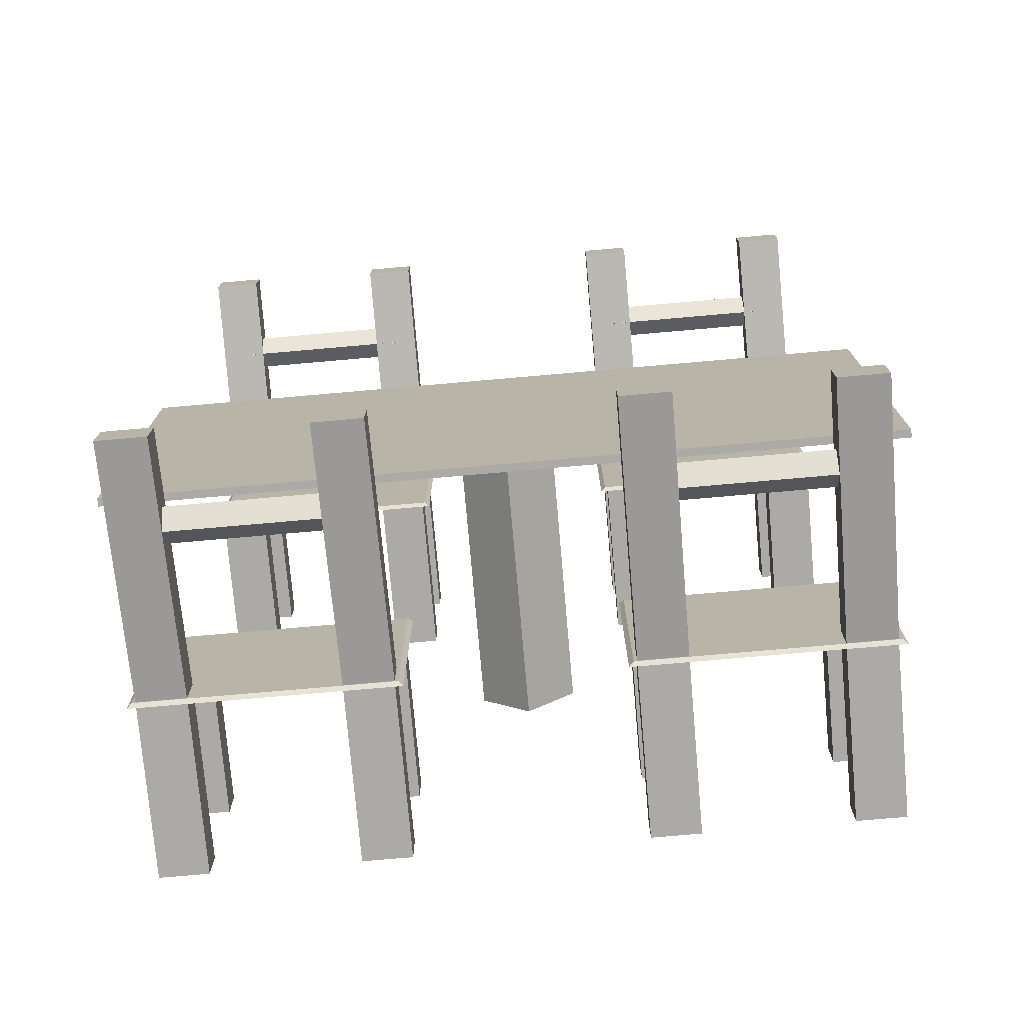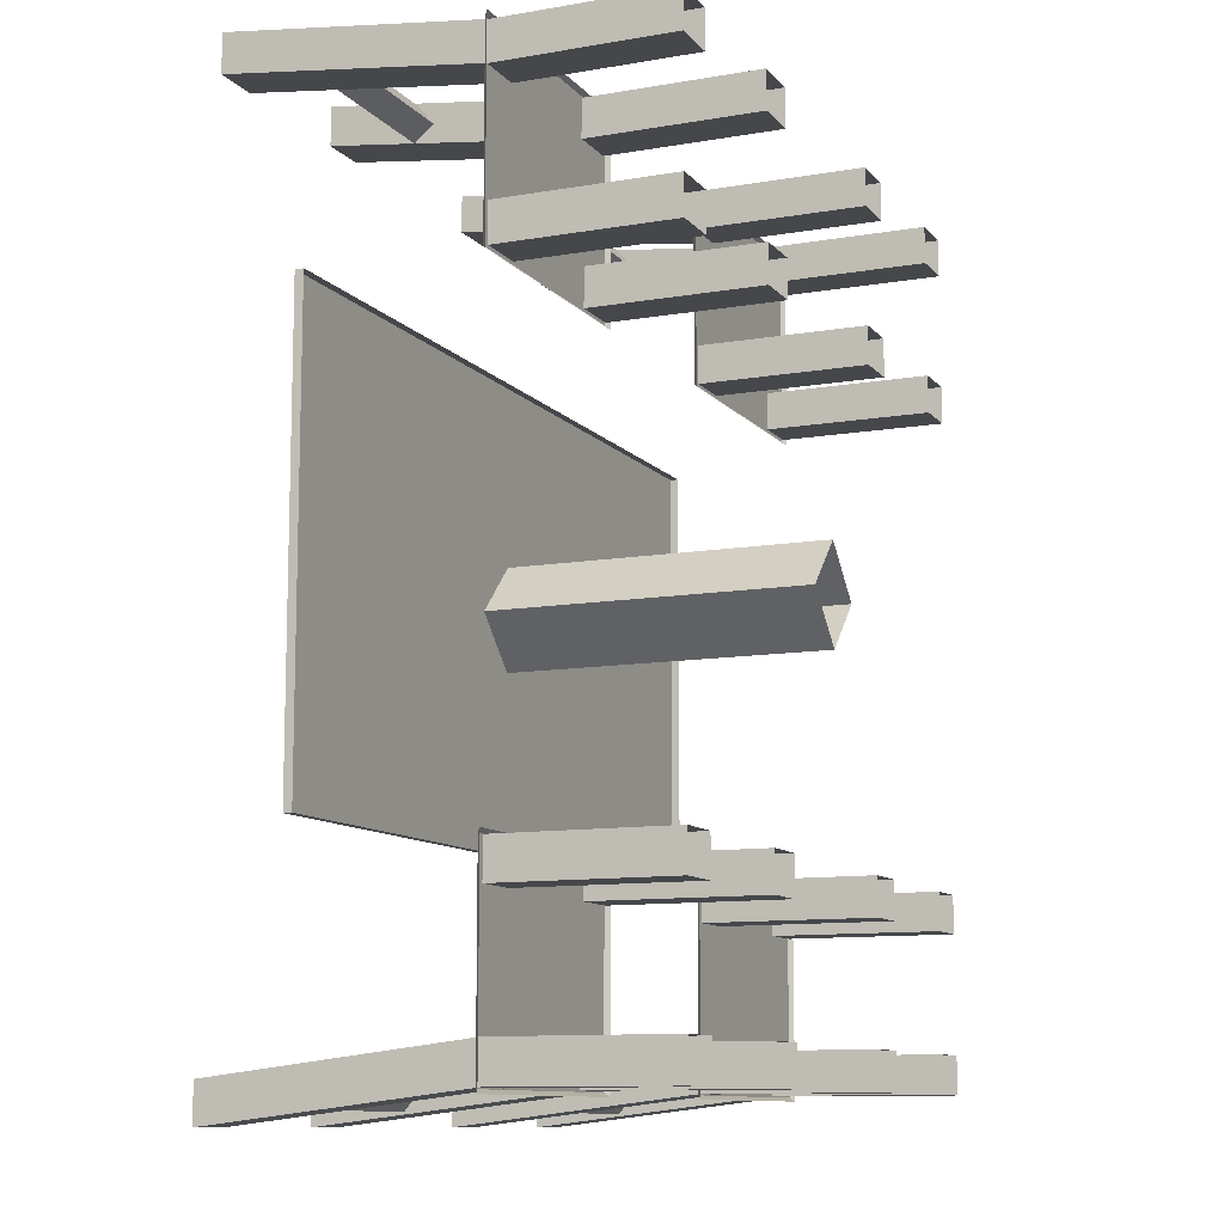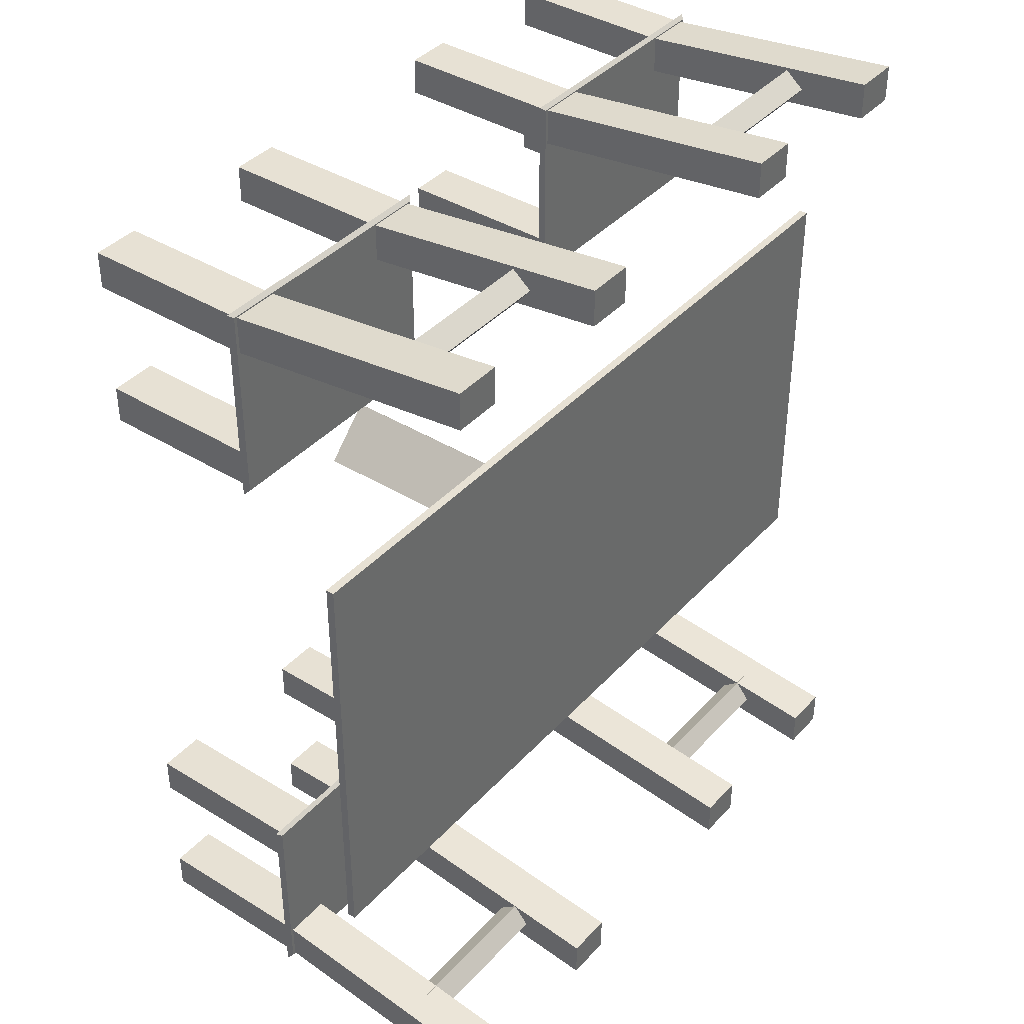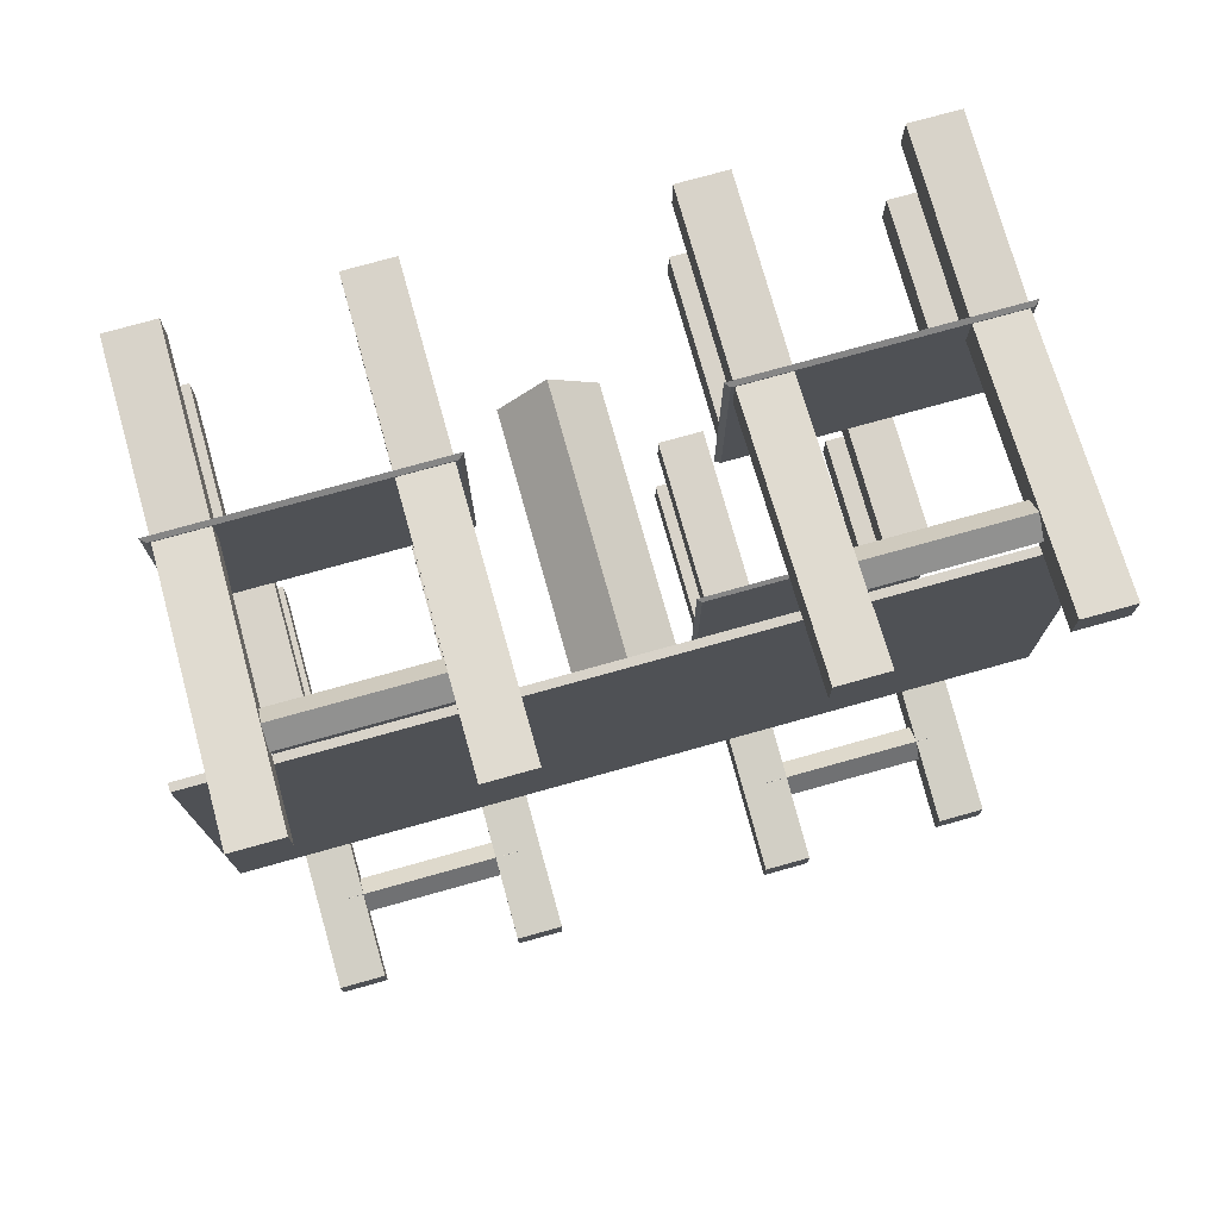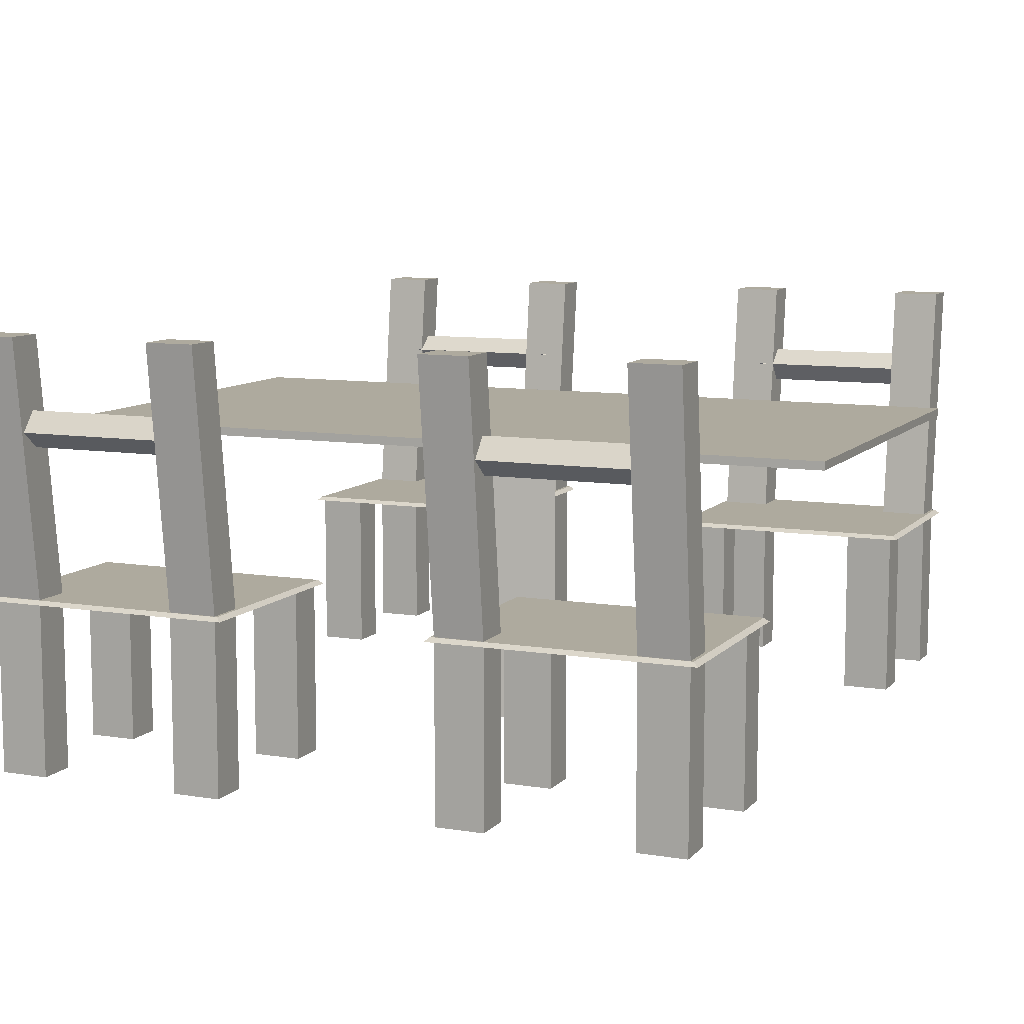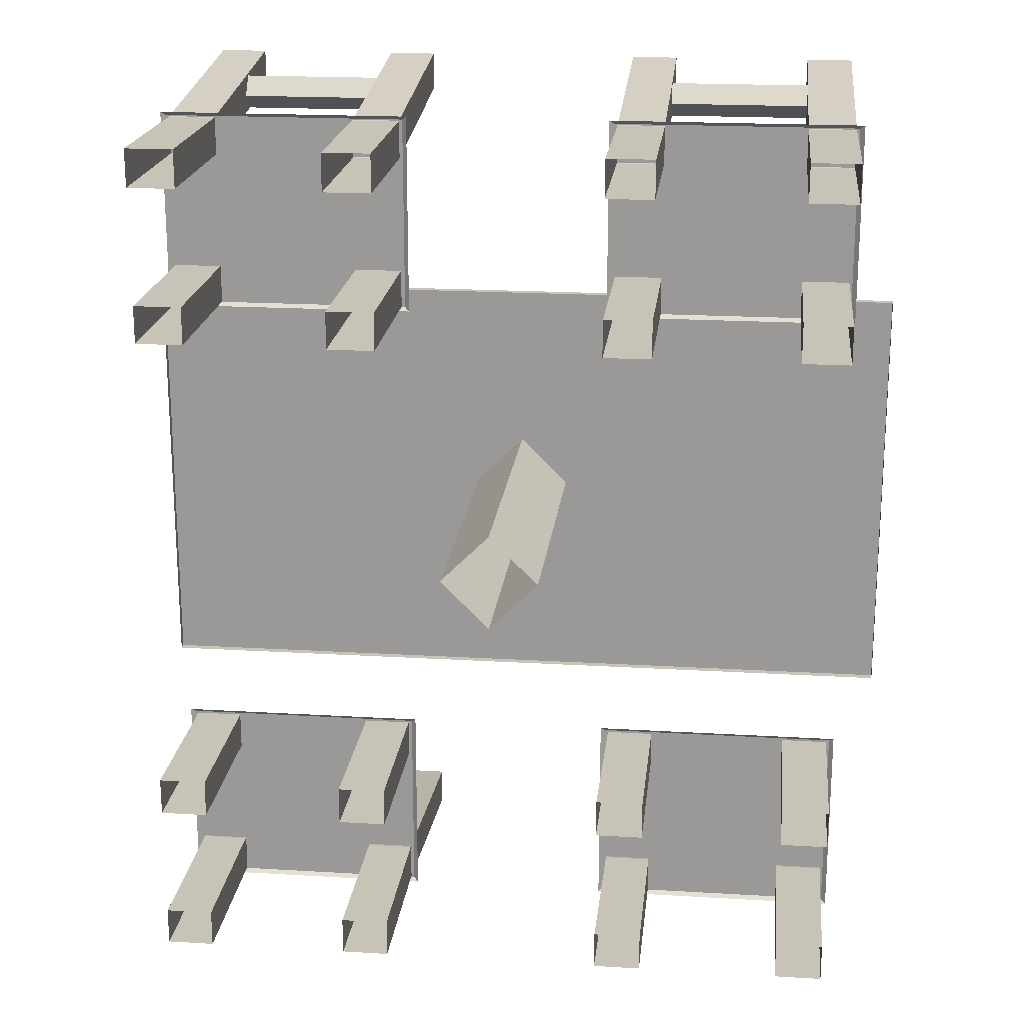
<metadata>
{"format":"obj","ext":"obj","renderer":"f3d","projection":"perspective","resolution":1024,"background":"white","views":[{"elev":-75.7,"azim":-175.0,"up":"+Z"},{"elev":-10.6,"azim":-66.6,"up":"+Z"},{"elev":39.5,"azim":127.4,"up":"+Z"},{"elev":75.9,"azim":164.4,"up":"+Z"},{"elev":9.3,"azim":23.3,"up":"+Y"},{"elev":19.8,"azim":6.3,"up":"+Z"}]}
</metadata>
<code>
o table-big.001
v 0 -0.4058 0.2236
v 0 1.032 0.2236
v -0.2236 1.032 0
v -0.2236 -0.4058 -0
v 0 1.032 -0.2236
v 0 -0.4058 -0.2236
v 0.2236 1.032 0
v 0.2236 -0.4058 -0
v -1.818 1.032 -0.9965
v -1.818 1.032 0.9965
v 1.818 1.032 0.9965
v 1.818 1.032 -0.9965
v -1.818 0.9941 0.9965
v 1.818 0.9941 0.9965
v 1.818 0.9941 -0.9965
v -1.818 0.9941 -0.9965
v -1.363 0.3655 1.948
v -1.363 0.3655 1.776
v -1.363 1.517 1.913
v -1.363 1.517 2.085
v -1.578 0.3655 1.776
v -1.578 1.517 1.913
v -1.578 0.3655 1.948
v -1.578 1.517 2.085
v -0.7168 0.3655 1.948
v -0.5014 0.3655 1.948
v -0.5014 1.517 2.085
v -0.7168 1.517 2.085
v -0.5014 0.3655 1.776
v -0.7168 0.3655 1.776
v -0.7168 1.517 1.913
v -0.5014 1.517 1.913
v -1.363 -0.4058 1.948
v -1.363 -0.4058 1.776
v -0.7168 -0.4058 1.776
v -0.7168 -0.4058 1.948
v -0.5014 -0.4058 1.776
v -0.5014 -0.4058 1.948
v -1.578 -0.4058 1.776
v -1.578 -0.4058 1.948
v -1.363 0.3655 1.075
v -1.363 0.3655 1.247
v -1.363 -0.4058 1.247
v -1.363 -0.4058 1.075
v -0.7168 0.3655 1.247
v -0.7168 0.3655 1.075
v -0.7168 -0.4058 1.075
v -0.7168 -0.4058 1.247
v -0.5014 0.3655 1.075
v -0.5014 -0.4058 1.075
v -0.5014 0.3655 1.247
v -0.5014 -0.4058 1.247
v -1.578 0.3655 1.075
v -1.578 -0.4058 1.075
v -1.578 0.3655 1.247
v -1.578 -0.4058 1.247
v -1.438 1.037 1.937
v -1.438 1.125 1.865
v -0.5998 1.125 1.865
v -0.5998 1.037 1.937
v -1.438 1.197 1.953
v -0.5998 1.197 1.953
v -1.438 1.109 2.025
v -0.5998 1.109 2.025
v -1.593 0.3774 1.071
v -1.593 0.3774 1.955
v -0.4867 0.3774 1.955
v -0.4867 0.3774 1.071
v -1.614 0.3595 1.972
v -0.4656 0.3595 1.972
v -0.4656 0.3595 1.054
v -1.614 0.3595 1.054
v -1.363 0.3655 -1.948
v -1.363 1.517 -2.085
v -1.363 1.517 -1.913
v -1.363 0.3655 -1.776
v -1.578 1.517 -1.913
v -1.578 0.3655 -1.776
v -1.578 0.3655 -1.948
v -1.578 1.517 -2.085
v -0.7168 0.3655 -1.948
v -0.7168 1.517 -2.085
v -0.5014 1.517 -2.085
v -0.5014 0.3655 -1.948
v -0.5014 0.3655 -1.776
v -0.5014 1.517 -1.913
v -0.7168 1.517 -1.913
v -0.7168 0.3655 -1.776
v -1.363 -0.4058 -1.776
v -1.363 -0.4058 -1.948
v -0.7168 -0.4058 -1.948
v -0.7168 -0.4058 -1.776
v -0.5014 -0.4058 -1.776
v -0.5014 -0.4058 -1.948
v -1.578 -0.4058 -1.776
v -1.578 -0.4058 -1.948
v -1.363 0.3655 -1.075
v -1.363 -0.4058 -1.075
v -1.363 -0.4058 -1.247
v -1.363 0.3655 -1.247
v -0.7168 0.3655 -1.247
v -0.7168 -0.4058 -1.247
v -0.7168 -0.4058 -1.075
v -0.7168 0.3655 -1.075
v -0.5014 -0.4058 -1.075
v -0.5014 0.3655 -1.075
v -0.5014 -0.4058 -1.247
v -0.5014 0.3655 -1.247
v -1.578 0.3655 -1.075
v -1.578 -0.4058 -1.075
v -1.578 0.3655 -1.247
v -1.578 -0.4058 -1.247
v -1.438 1.037 -1.937
v -0.5998 1.037 -1.937
v -0.5998 1.125 -1.865
v -1.438 1.125 -1.865
v -0.5998 1.197 -1.953
v -1.438 1.197 -1.953
v -0.5998 1.109 -2.025
v -1.438 1.109 -2.025
v -1.593 0.3774 -1.071
v -0.4867 0.3774 -1.071
v -0.4867 0.3774 -1.955
v -1.593 0.3774 -1.955
v -1.614 0.3595 -1.972
v -0.4656 0.3595 -1.972
v -0.4656 0.3595 -1.054
v -1.614 0.3595 -1.054
v 1.363 0.3655 1.948
v 1.363 1.517 2.085
v 1.363 1.517 1.913
v 1.363 0.3655 1.776
v 1.578 1.517 1.913
v 1.578 0.3655 1.776
v 1.578 0.3655 1.948
v 1.578 1.517 2.085
v 0.7168 0.3655 1.948
v 0.7168 1.517 2.085
v 0.5014 1.517 2.085
v 0.5014 0.3655 1.948
v 0.5014 0.3655 1.776
v 0.5014 1.517 1.913
v 0.7168 1.517 1.913
v 0.7168 0.3655 1.776
v 1.363 -0.4058 1.776
v 1.363 -0.4058 1.948
v 0.7168 -0.4058 1.948
v 0.7168 -0.4058 1.776
v 0.5014 -0.4058 1.776
v 0.5014 -0.4058 1.948
v 1.578 -0.4058 1.776
v 1.578 -0.4058 1.948
v 1.363 0.3655 1.075
v 1.363 -0.4058 1.075
v 1.363 -0.4058 1.247
v 1.363 0.3655 1.247
v 0.7168 0.3655 1.247
v 0.7168 -0.4058 1.247
v 0.7168 -0.4058 1.075
v 0.7168 0.3655 1.075
v 0.5014 -0.4058 1.075
v 0.5014 0.3655 1.075
v 0.5014 -0.4058 1.247
v 0.5014 0.3655 1.247
v 1.578 0.3655 1.075
v 1.578 -0.4058 1.075
v 1.578 0.3655 1.247
v 1.578 -0.4058 1.247
v 1.438 1.037 1.937
v 0.5998 1.037 1.937
v 0.5998 1.125 1.865
v 1.438 1.125 1.865
v 0.5998 1.197 1.953
v 1.438 1.197 1.953
v 0.5998 1.109 2.025
v 1.438 1.109 2.025
v 1.593 0.3774 1.071
v 0.4867 0.3774 1.071
v 0.4867 0.3774 1.955
v 1.593 0.3774 1.955
v 1.614 0.3595 1.972
v 0.4656 0.3595 1.972
v 0.4656 0.3595 1.054
v 1.614 0.3595 1.054
v 1.363 0.3655 -1.948
v 1.363 0.3655 -1.776
v 1.363 1.517 -1.913
v 1.363 1.517 -2.085
v 1.578 0.3655 -1.776
v 1.578 1.517 -1.913
v 1.578 0.3655 -1.948
v 1.578 1.517 -2.085
v 0.7168 0.3655 -1.948
v 0.5014 0.3655 -1.948
v 0.5014 1.517 -2.085
v 0.7168 1.517 -2.085
v 0.5014 0.3655 -1.776
v 0.7168 0.3655 -1.776
v 0.7168 1.517 -1.913
v 0.5014 1.517 -1.913
v 1.363 -0.4058 -1.948
v 1.363 -0.4058 -1.776
v 0.7168 -0.4058 -1.776
v 0.7168 -0.4058 -1.948
v 0.5014 -0.4058 -1.776
v 0.5014 -0.4058 -1.948
v 1.578 -0.4058 -1.776
v 1.578 -0.4058 -1.948
v 1.363 0.3655 -1.075
v 1.363 0.3655 -1.247
v 1.363 -0.4058 -1.247
v 1.363 -0.4058 -1.075
v 0.7168 0.3655 -1.247
v 0.7168 0.3655 -1.075
v 0.7168 -0.4058 -1.075
v 0.7168 -0.4058 -1.247
v 0.5014 0.3655 -1.075
v 0.5014 -0.4058 -1.075
v 0.5014 0.3655 -1.247
v 0.5014 -0.4058 -1.247
v 1.578 0.3655 -1.075
v 1.578 -0.4058 -1.075
v 1.578 0.3655 -1.247
v 1.578 -0.4058 -1.247
v 1.438 1.037 -1.937
v 1.438 1.125 -1.865
v 0.5998 1.125 -1.865
v 0.5998 1.037 -1.937
v 1.438 1.197 -1.953
v 0.5998 1.197 -1.953
v 1.438 1.109 -2.025
v 0.5998 1.109 -2.025
v 1.593 0.3774 -1.071
v 1.593 0.3774 -1.955
v 0.4867 0.3774 -1.955
v 0.4867 0.3774 -1.071
v 1.614 0.3595 -1.972
v 0.4656 0.3595 -1.972
v 0.4656 0.3595 -1.054
v 1.614 0.3595 -1.054
f 1 2 3 4
f 4 3 5 6
f 6 5 7 8
f 8 7 2 1
f 9 10 11 12
f 10 13 14 11
f 11 14 15 12
f 9 16 13 10
f 12 15 16 9
f 17 18 19 20
f 18 21 22 19
f 23 17 20 24
f 25 26 27 28
f 21 23 24 22
f 29 30 31 32
f 30 25 28 31
f 22 24 20 19
f 31 28 27 32
f 18 17 33 34
f 25 30 35 36
f 26 29 32 27
f 30 29 37 35
f 29 26 38 37
f 26 25 36 38
f 21 18 34 39
f 23 21 39 40
f 17 23 40 33
f 41 42 43 44
f 45 46 47 48
f 46 49 50 47
f 49 51 52 50
f 51 45 48 52
f 53 41 44 54
f 55 53 54 56
f 42 55 56 43
f 57 58 59 60
f 58 61 62 59
f 61 63 64 62
f 63 57 60 64
f 65 66 67 68
f 69 70 67 66
f 70 71 68 67
f 71 72 65 68
f 72 69 66 65
f 73 74 75 76
f 76 75 77 78
f 79 80 74 73
f 81 82 83 84
f 78 77 80 79
f 85 86 87 88
f 88 87 82 81
f 77 75 74 80
f 87 86 83 82
f 76 89 90 73
f 81 91 92 88
f 84 83 86 85
f 88 92 93 85
f 85 93 94 84
f 84 94 91 81
f 78 95 89 76
f 79 96 95 78
f 73 90 96 79
f 97 98 99 100
f 101 102 103 104
f 104 103 105 106
f 106 105 107 108
f 108 107 102 101
f 109 110 98 97
f 111 112 110 109
f 100 99 112 111
f 113 114 115 116
f 116 115 117 118
f 118 117 119 120
f 120 119 114 113
f 121 122 123 124
f 125 124 123 126
f 126 123 122 127
f 127 122 121 128
f 128 121 124 125
f 129 130 131 132
f 132 131 133 134
f 135 136 130 129
f 137 138 139 140
f 134 133 136 135
f 141 142 143 144
f 144 143 138 137
f 133 131 130 136
f 143 142 139 138
f 132 145 146 129
f 137 147 148 144
f 140 139 142 141
f 144 148 149 141
f 141 149 150 140
f 140 150 147 137
f 134 151 145 132
f 135 152 151 134
f 129 146 152 135
f 153 154 155 156
f 157 158 159 160
f 160 159 161 162
f 162 161 163 164
f 164 163 158 157
f 165 166 154 153
f 167 168 166 165
f 156 155 168 167
f 169 170 171 172
f 172 171 173 174
f 174 173 175 176
f 176 175 170 169
f 177 178 179 180
f 181 180 179 182
f 182 179 178 183
f 183 178 177 184
f 184 177 180 181
f 185 186 187 188
f 186 189 190 187
f 191 185 188 192
f 193 194 195 196
f 189 191 192 190
f 197 198 199 200
f 198 193 196 199
f 190 192 188 187
f 199 196 195 200
f 186 185 201 202
f 193 198 203 204
f 194 197 200 195
f 198 197 205 203
f 197 194 206 205
f 194 193 204 206
f 189 186 202 207
f 191 189 207 208
f 185 191 208 201
f 209 210 211 212
f 213 214 215 216
f 214 217 218 215
f 217 219 220 218
f 219 213 216 220
f 221 209 212 222
f 223 221 222 224
f 210 223 224 211
f 225 226 227 228
f 226 229 230 227
f 229 231 232 230
f 231 225 228 232
f 233 234 235 236
f 237 238 235 234
f 238 239 236 235
f 239 240 233 236
f 240 237 234 233

</code>
